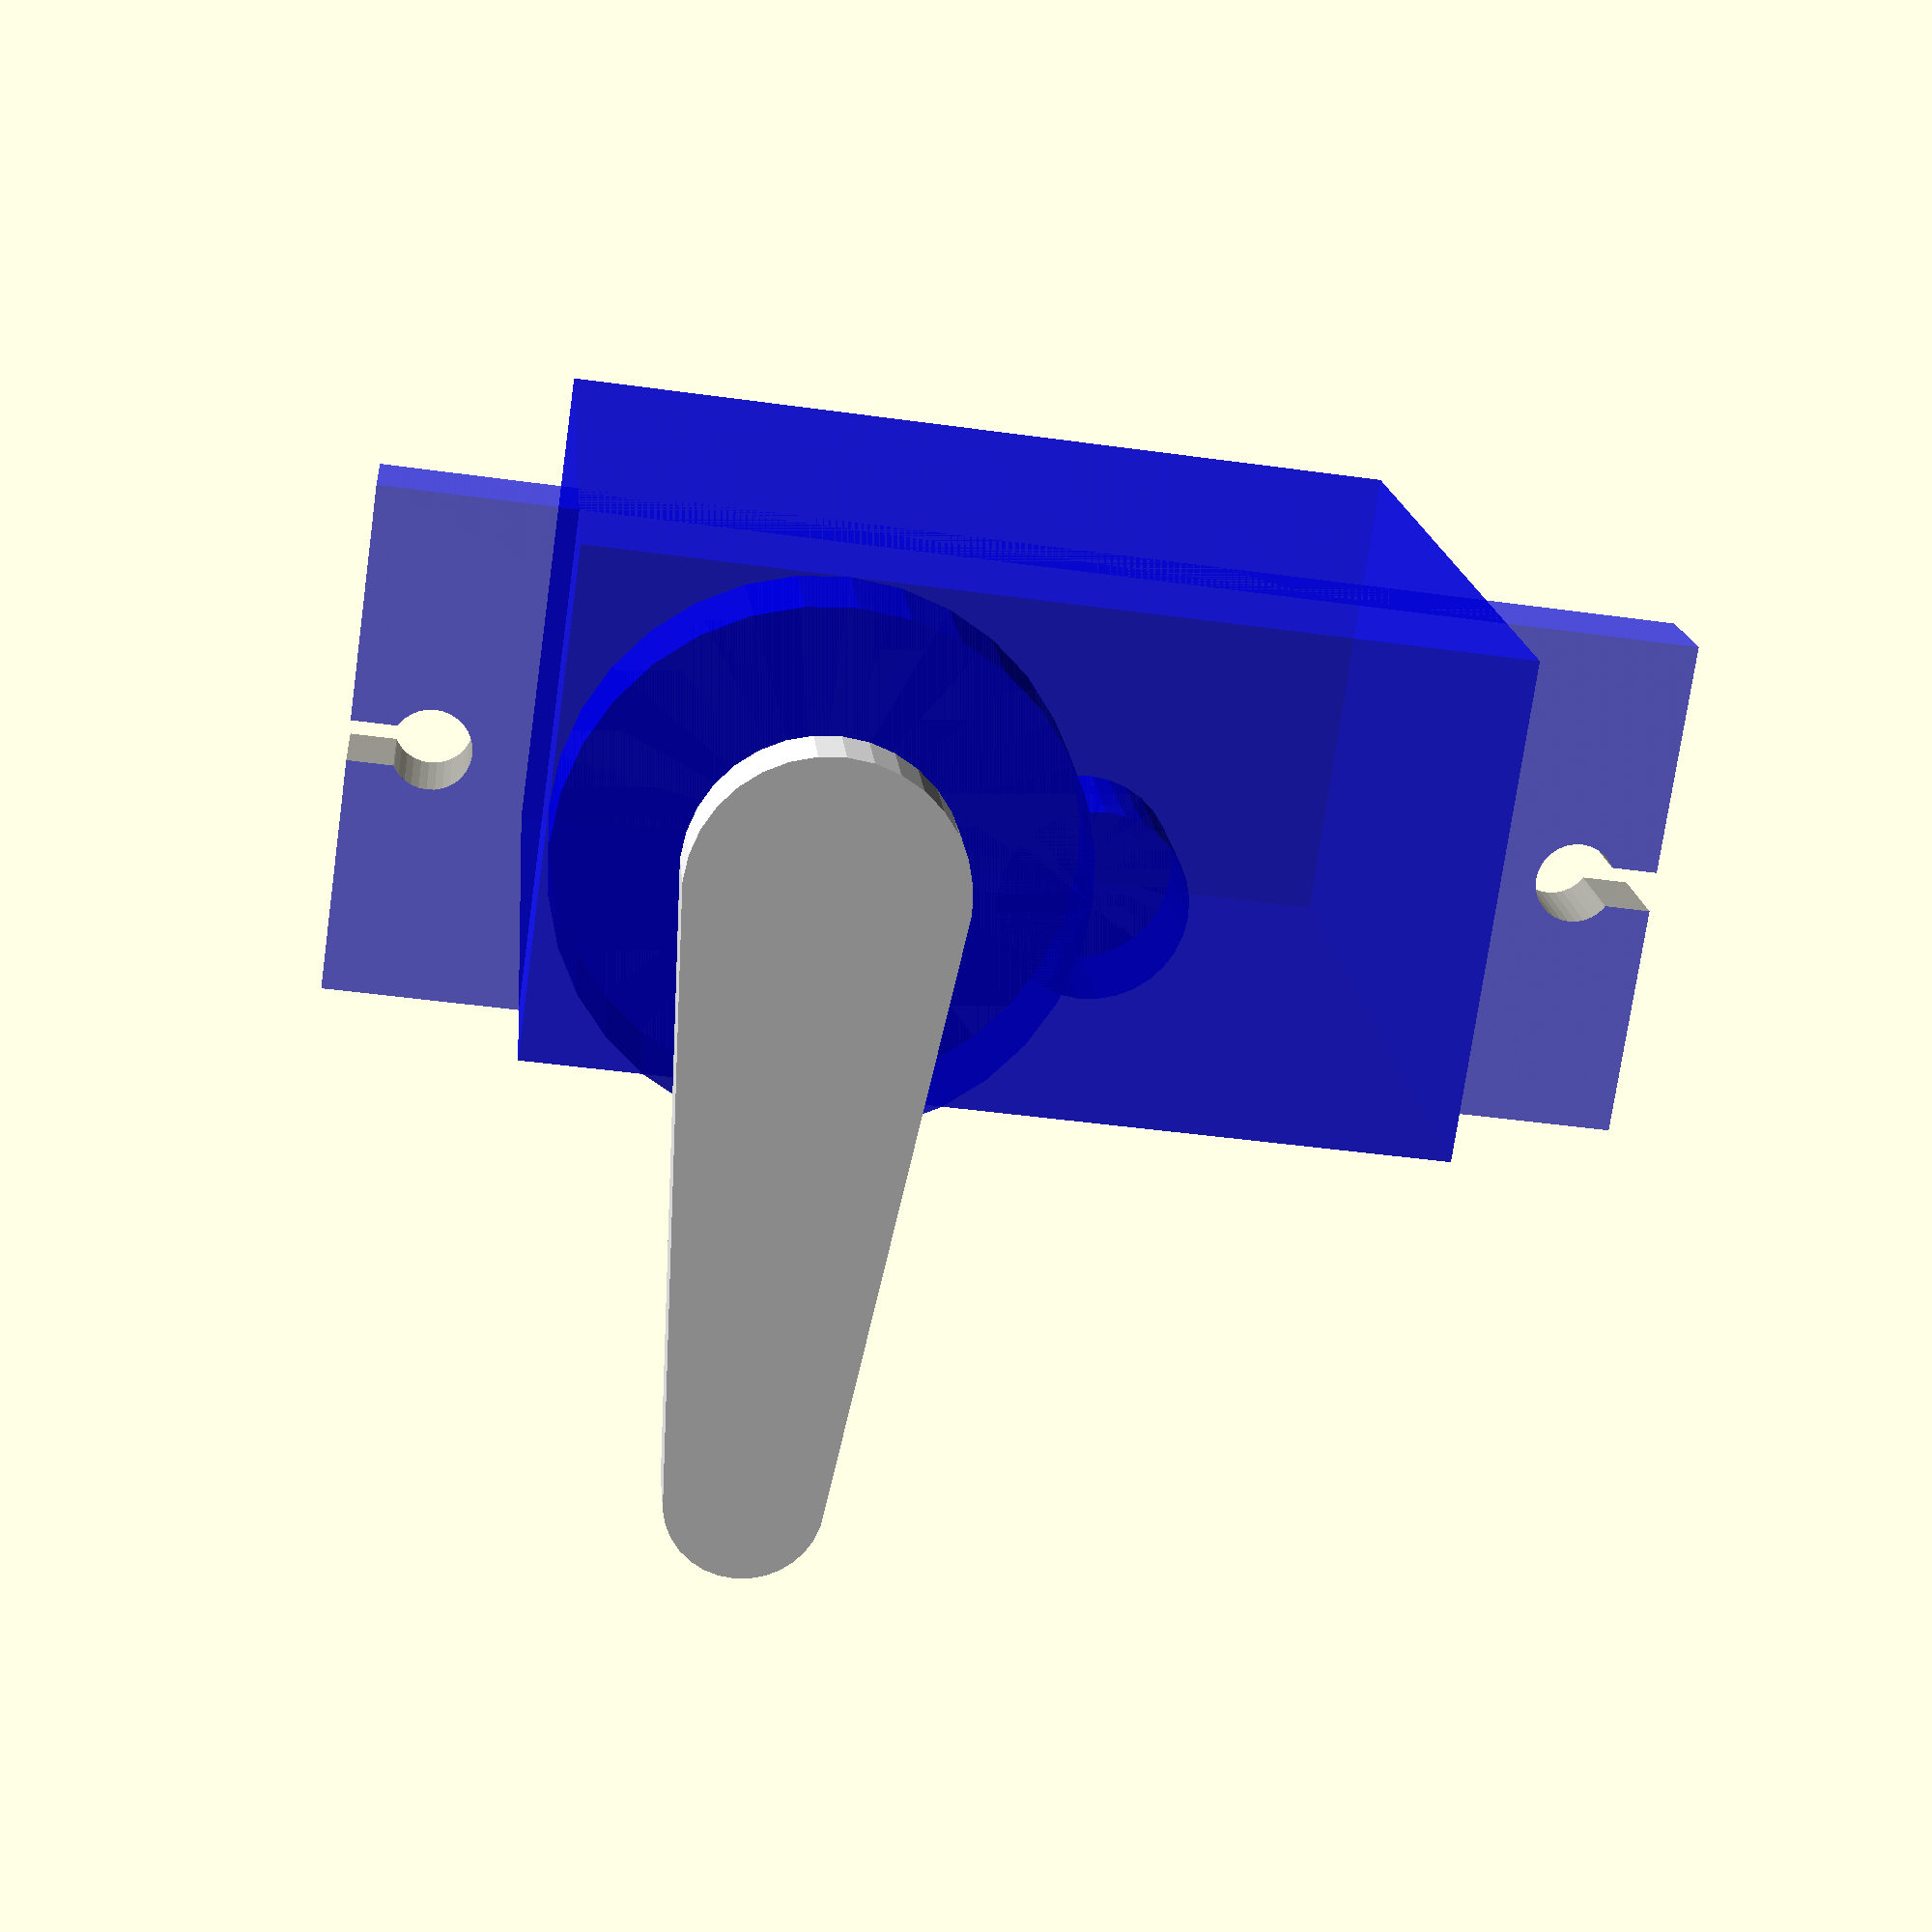
<openscad>
// servoSG90(fn) fn = è la definizione delle curve da usare nel render
//animazione abilitabile
module servo(fn,t) {
//    fn=32;
    L = 22.8;
    l = 12.6;
    h = 22.8;
    plateL = 32.5;
    plateH = 2.7;
    plateHPos = 16;
    topCylinderH = 3.4;
    smallTopCylinderD = 4.5;
    
    axisH = 2;
    axisD = 4;
    
    screwHoleCenter=2;
    screwHoleD=2;
    holeSize=1;
rotate([0,90,0]) translate ([-l/2,-l/2,-(h+topCylinderH)]) 
    difference() {
        union() {
            color("Blue", 0.7) {
                // main part
                cube([L, l, h]);
                // support
                translate([-(plateL - L) / 2, 0, plateHPos])    cube([plateL, l, plateH]);
                // top big cylinder
                translate([l/2,l/2,h])  cylinder(d=l, h=topCylinderH, $fn=fn);
                // top small cylinder
                translate([l, l/2, h])  cylinder(d=smallTopCylinderD, h=topCylinderH, $fn=fn);
            }
            color("white")  translate([l/2,l/2, h + topCylinderH]) {
                cylinder(d=axisD,h=axisH, $fn=fn);
                hull() {        // -------------------------------------- rimuovere da qui------------------------
                    cylinder(d=6.6,h=axisH, $fn=fn);
                    rotate([0,0,90+t*90])translate ([0,-20+(3.8+6.6)/2,0]) cylinder(d=3.8,h=axisH, $fn=fn); //translate va inserita la lunghezza del braccio
                }               // ---------------------------a qui per rimuovere il braccio del servo -----------
            }
        }
        color("grey", 0.7) {
            // screwHole -
            translate([-(plateL - L) / 2 + screwHoleCenter, l/2, plateHPos])    cylinder(d=screwHoleD, h=10, $fn=fn, center=true);
            translate([-(plateL - L) / 2 - 1, l / 2 - holeSize / 2, plateHPos - 1]) cube([3,holeSize,4]);
            // screwHole +
            translate([plateL - (plateL - L) / 2 - screwHoleCenter, l / 2, plateHPos - 1])  cylinder(d=screwHoleD, h=10, $fn=fn, center=true);
            translate([plateL- (plateL - L) / 2 - screwHoleCenter, l / 2 - holeSize / 2, plateHPos -1]) cube([3,holeSize,4]);
        }
    }
}

servo(32);
</openscad>
<views>
elev=42.9 azim=59.1 roll=80.6 proj=p view=solid
</views>
